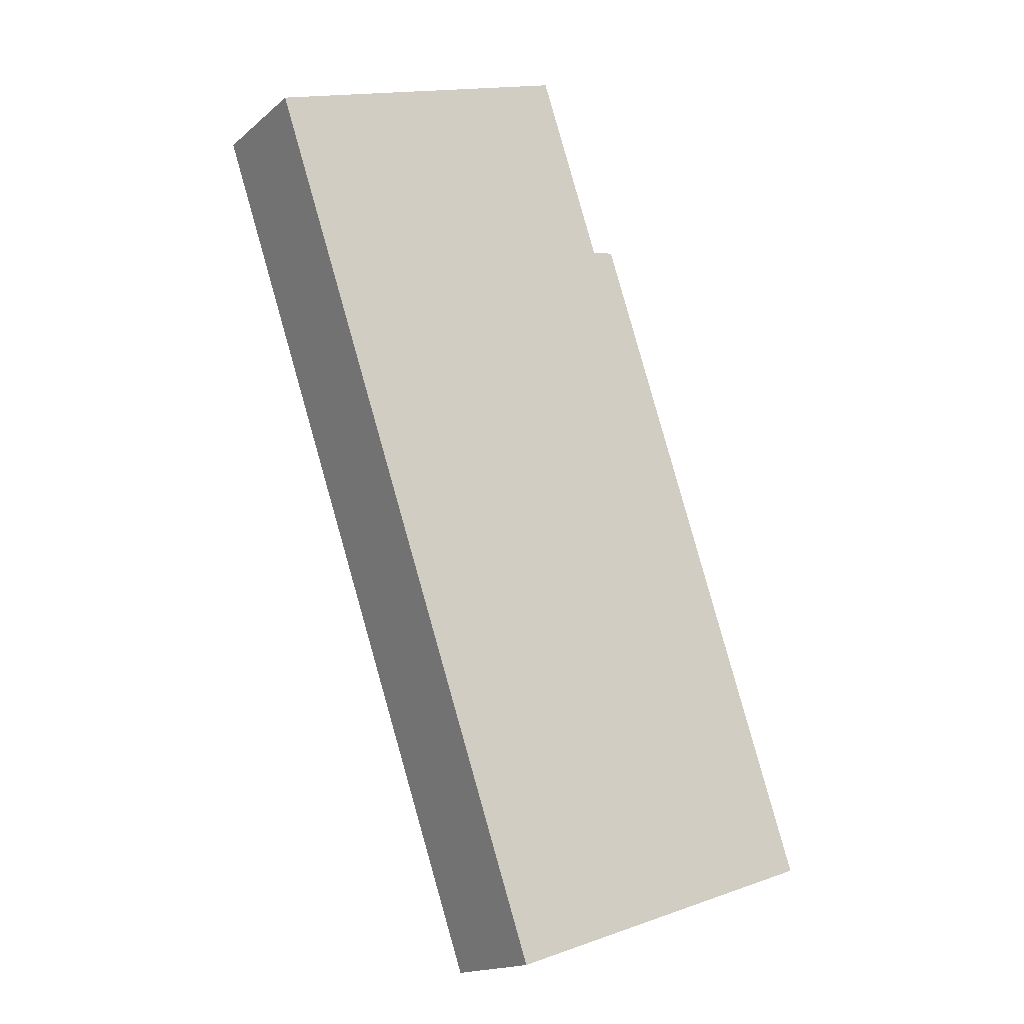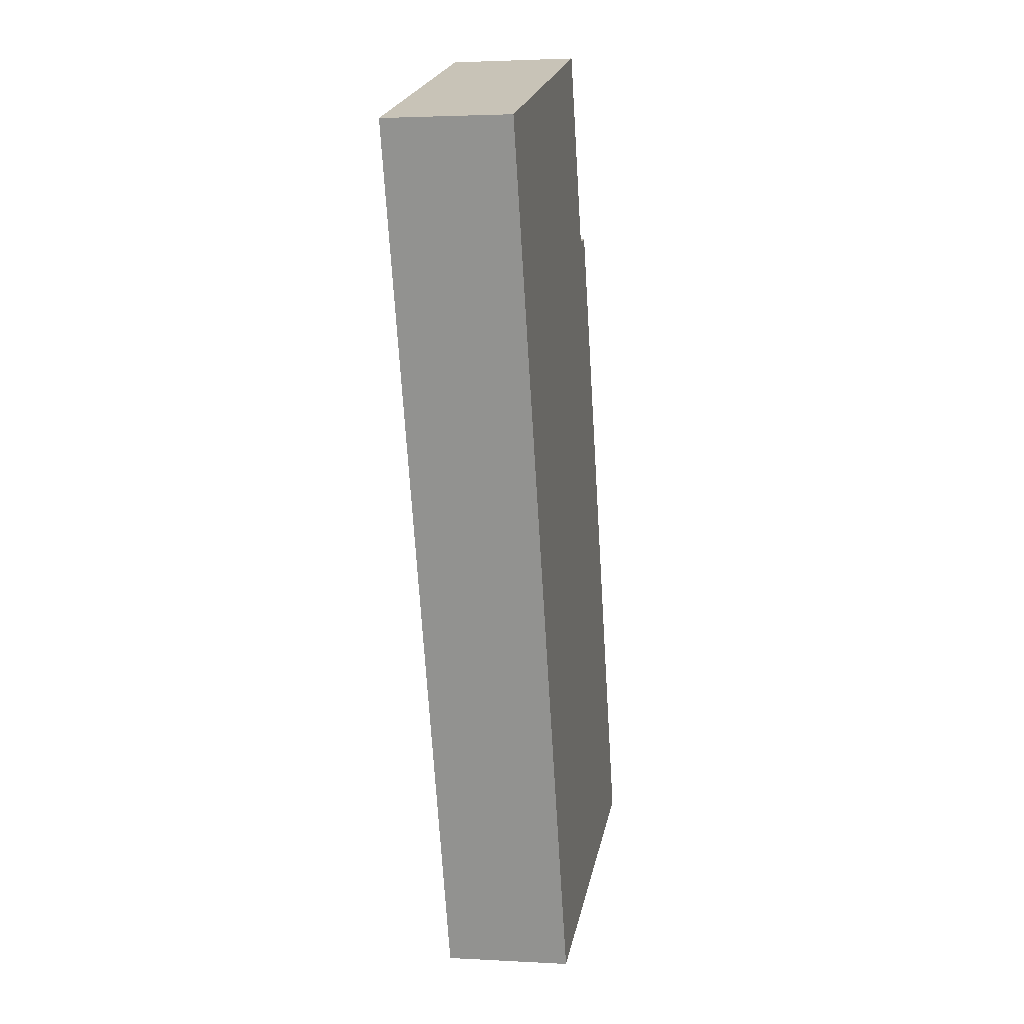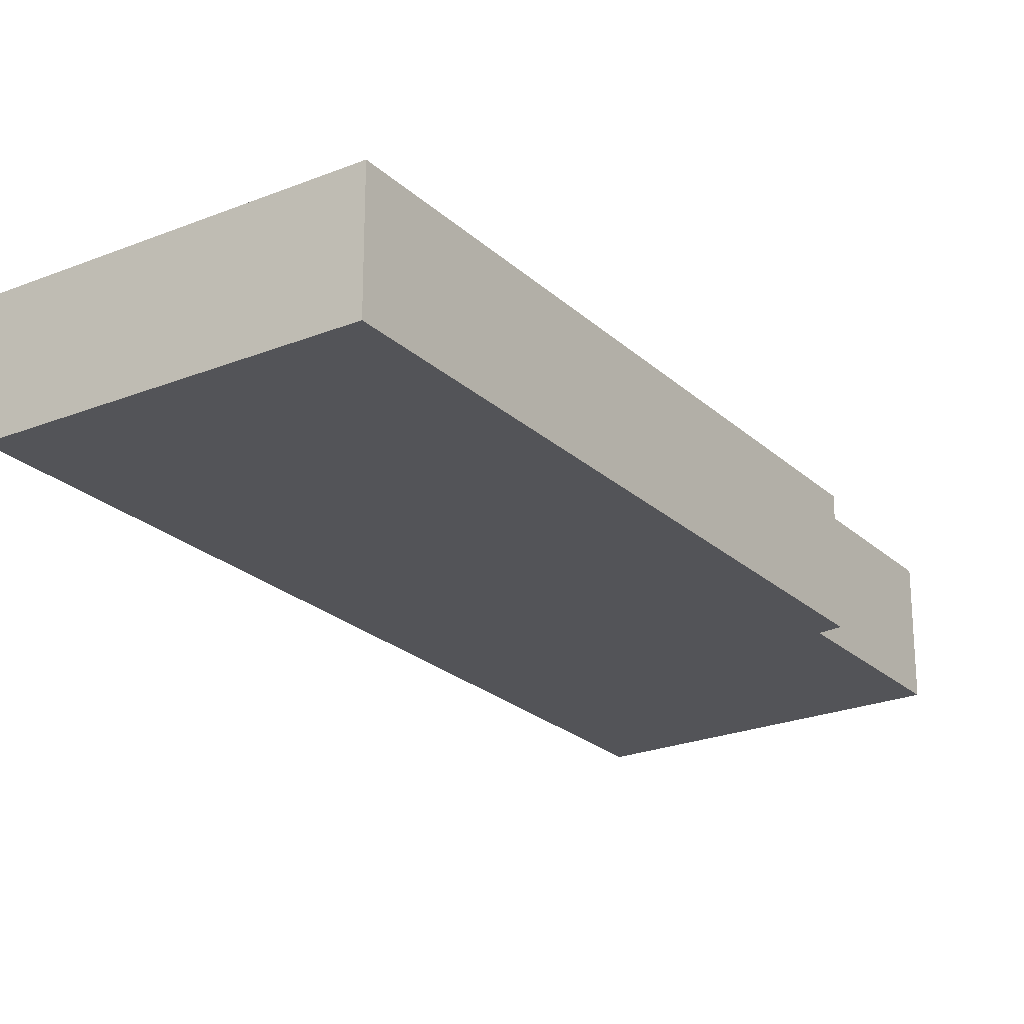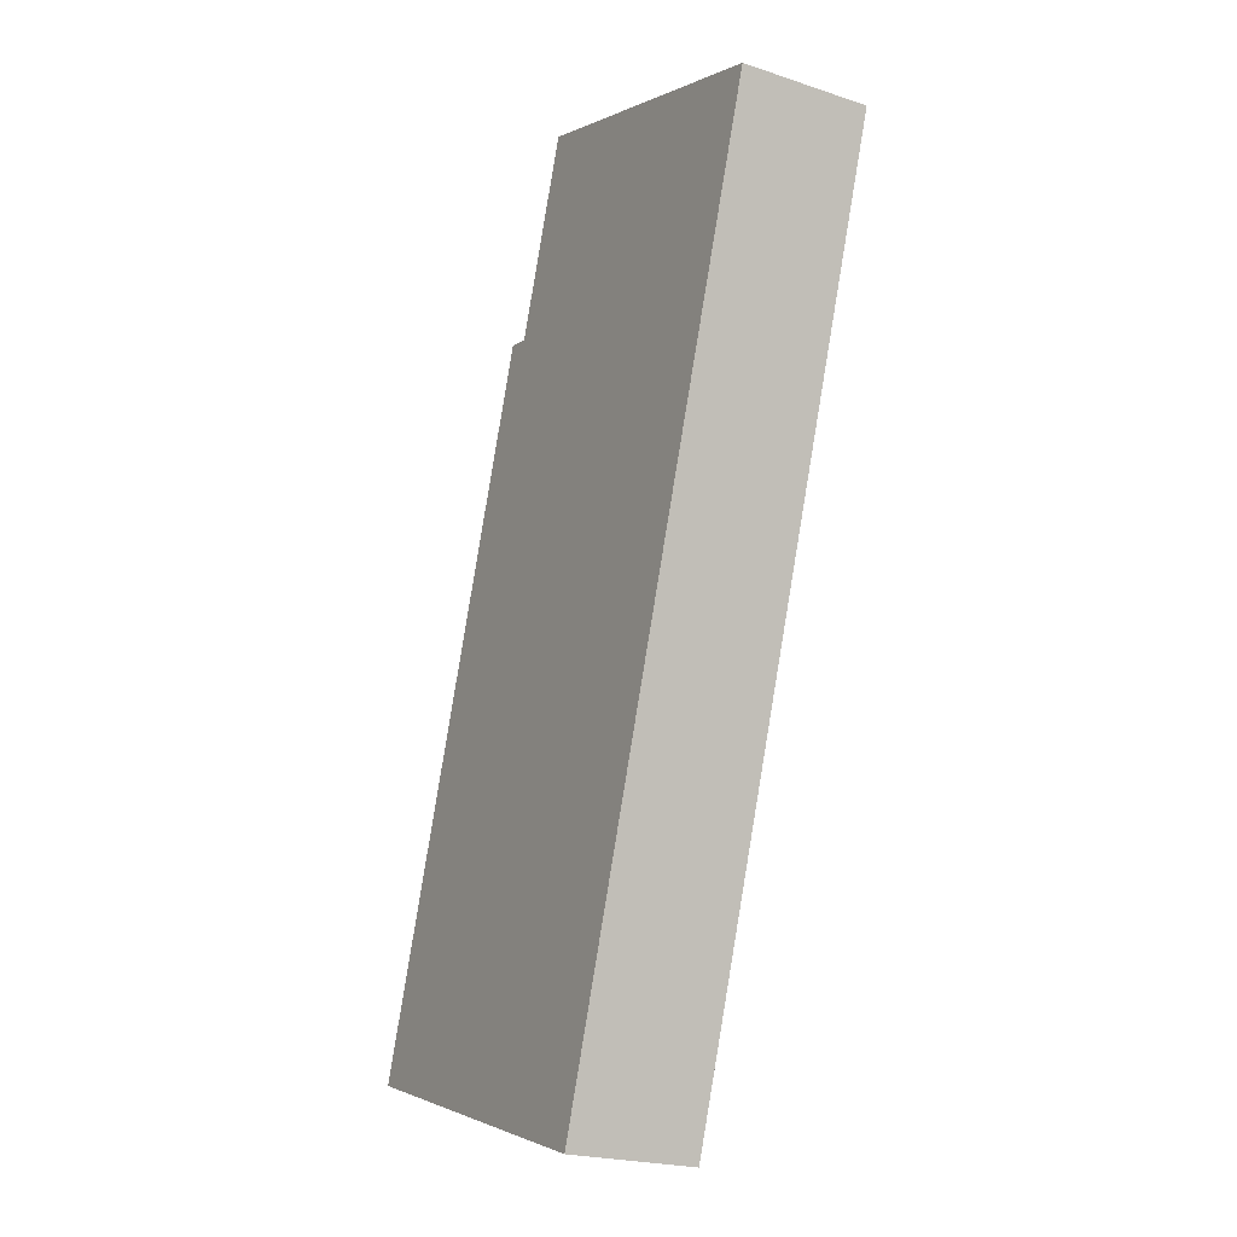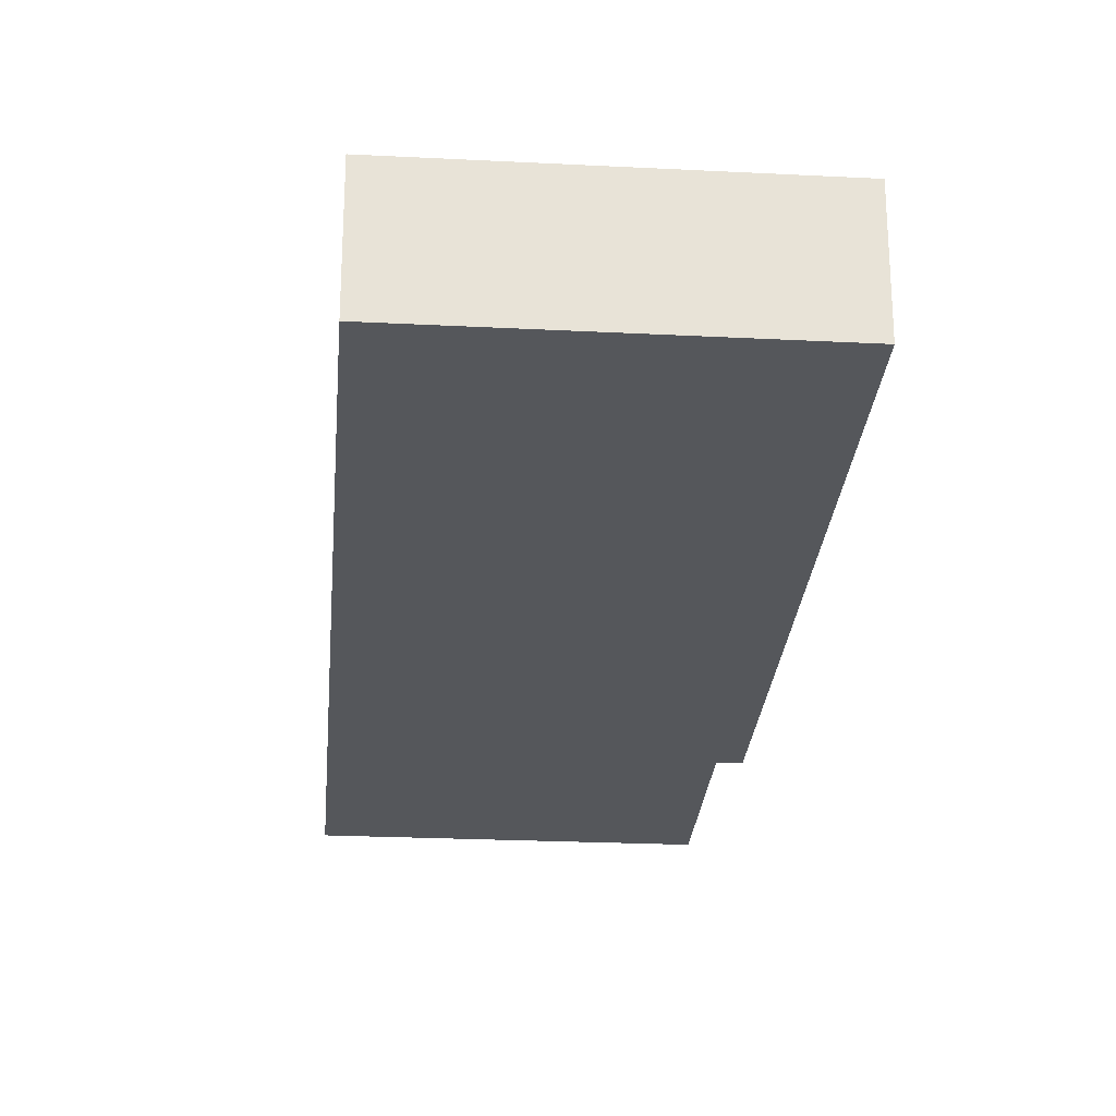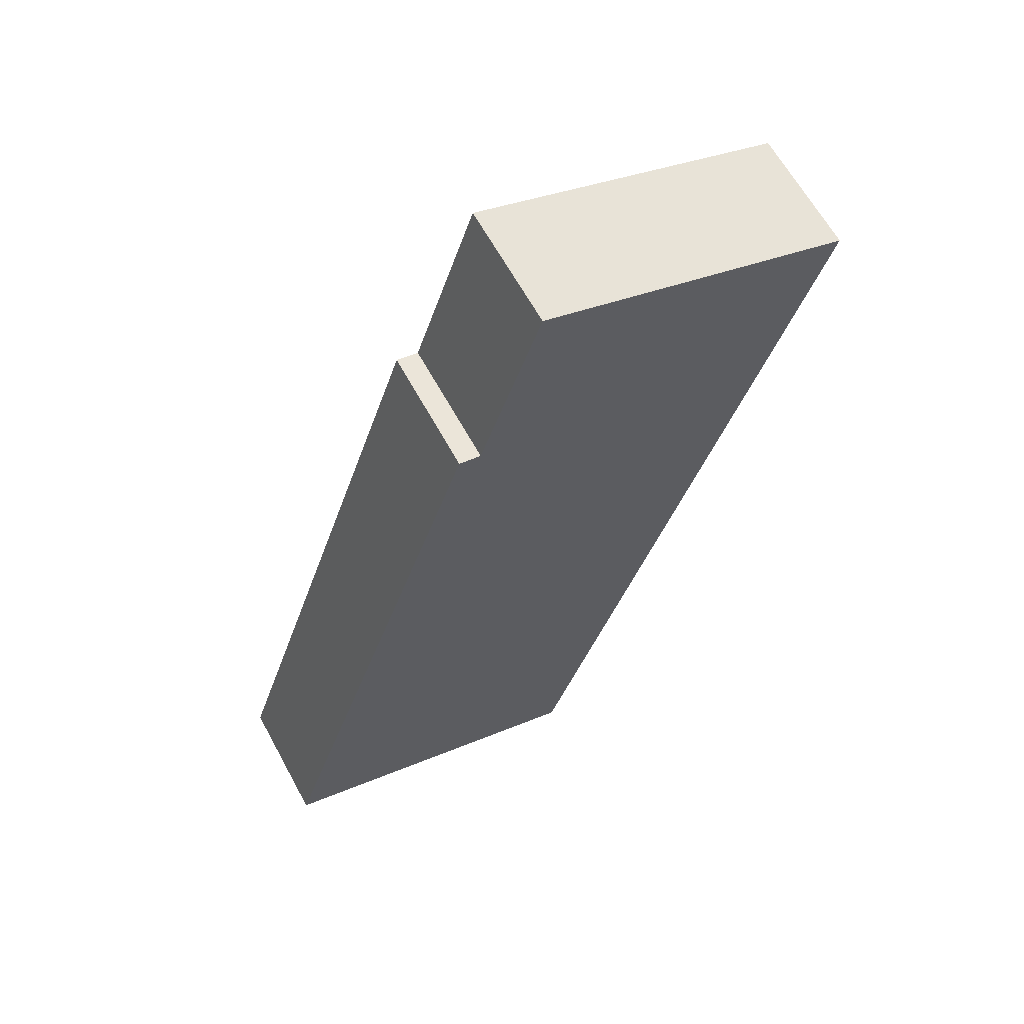
<metadata>
{"format":"obj","ext":"obj","renderer":"f3d","projection":"perspective","resolution":1024,"background":"white","views":[{"elev":-16.5,"azim":148.1,"up":"+Z"},{"elev":2.6,"azim":101.2,"up":"+Z"},{"elev":-23.5,"azim":-127.5,"up":"+Y"},{"elev":-21.8,"azim":59.7,"up":"+Z"},{"elev":-26.5,"azim":-166.1,"up":"+Y"},{"elev":63.5,"azim":-28.6,"up":"+Z"}]}
</metadata>
<code>
v  11.94 4.49 29.82
v  8.703 4.49 23.47
v  10.94 4.49 30.14
v  22.14 4.49 26.49
v  22.2 4.49 26.47
v  11.91 4.49 -3.986
v  0 4.49 2.749e-16
v  7.91 4.49 23.63
v  10.94 -1.846e-15 30.14
v  11.94 -1.826e-15 29.82
v  22.14 -1.622e-15 26.49
v  22.2 -1.621e-15 26.47
v  7.91 -1.447e-15 23.63
v  8.703 -1.437e-15 23.47
v  11.91 2.441e-16 -3.986
v  0 0 0
g defaultobject
f 1 2 3
f 2 1 4
f 2 4 5
f 2 5 6
f 2 6 7
f 7 8 2
f 9 1 3
f 1 9 4
f 4 9 10
f 4 10 11
f 4 11 5
f 5 11 12
f 13 2 8
f 2 13 14
f 12 6 5
f 6 12 15
f 15 7 6
f 7 15 16
f 16 8 7
f 8 16 13
f 14 3 2
f 3 14 9
f 11 15 12
f 15 11 10
f 15 10 9
f 15 9 14
f 15 14 13
f 15 13 16

</code>
